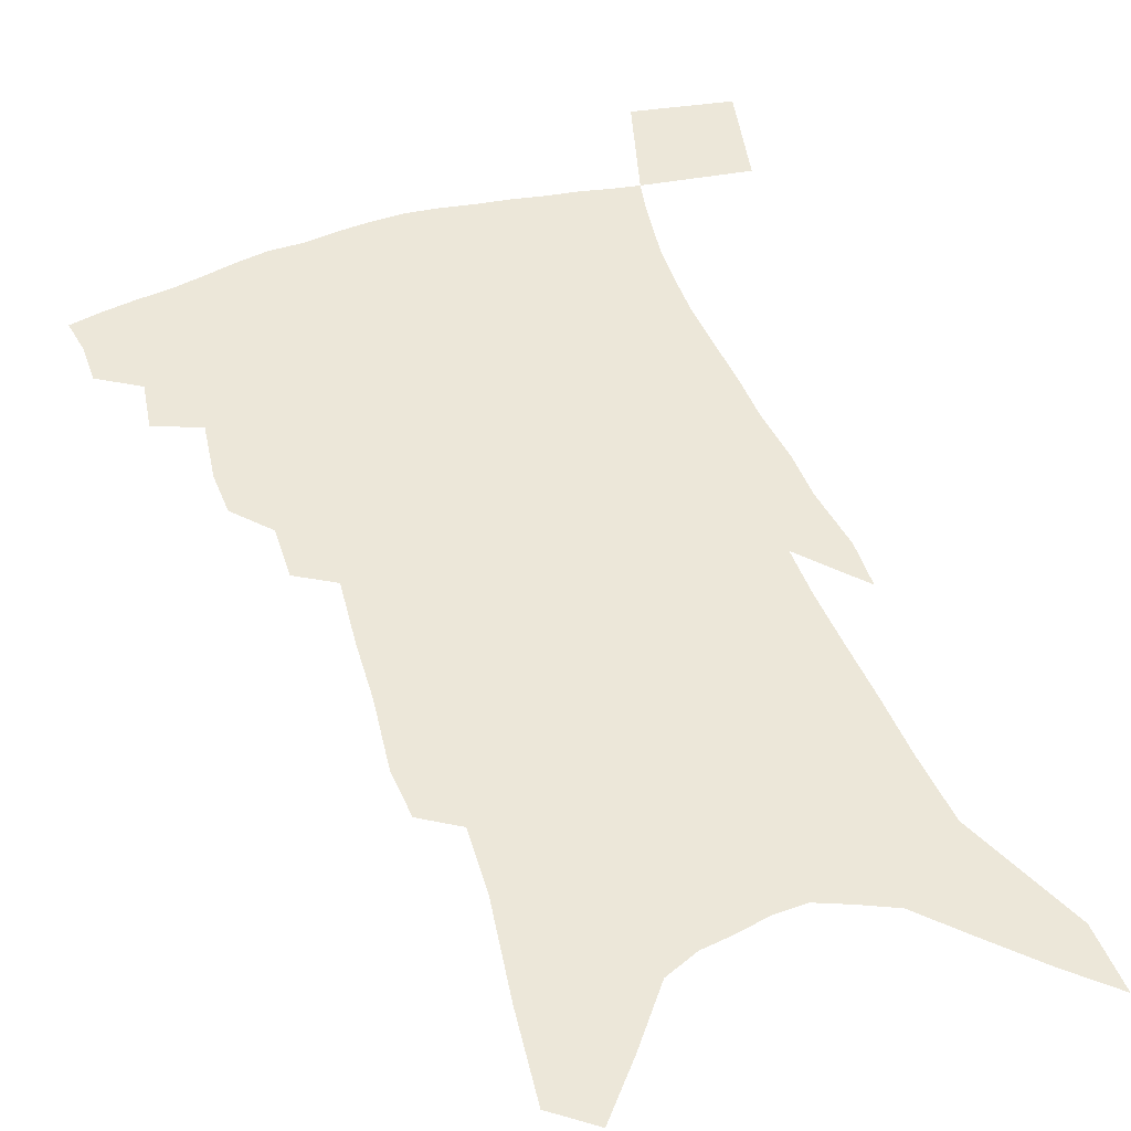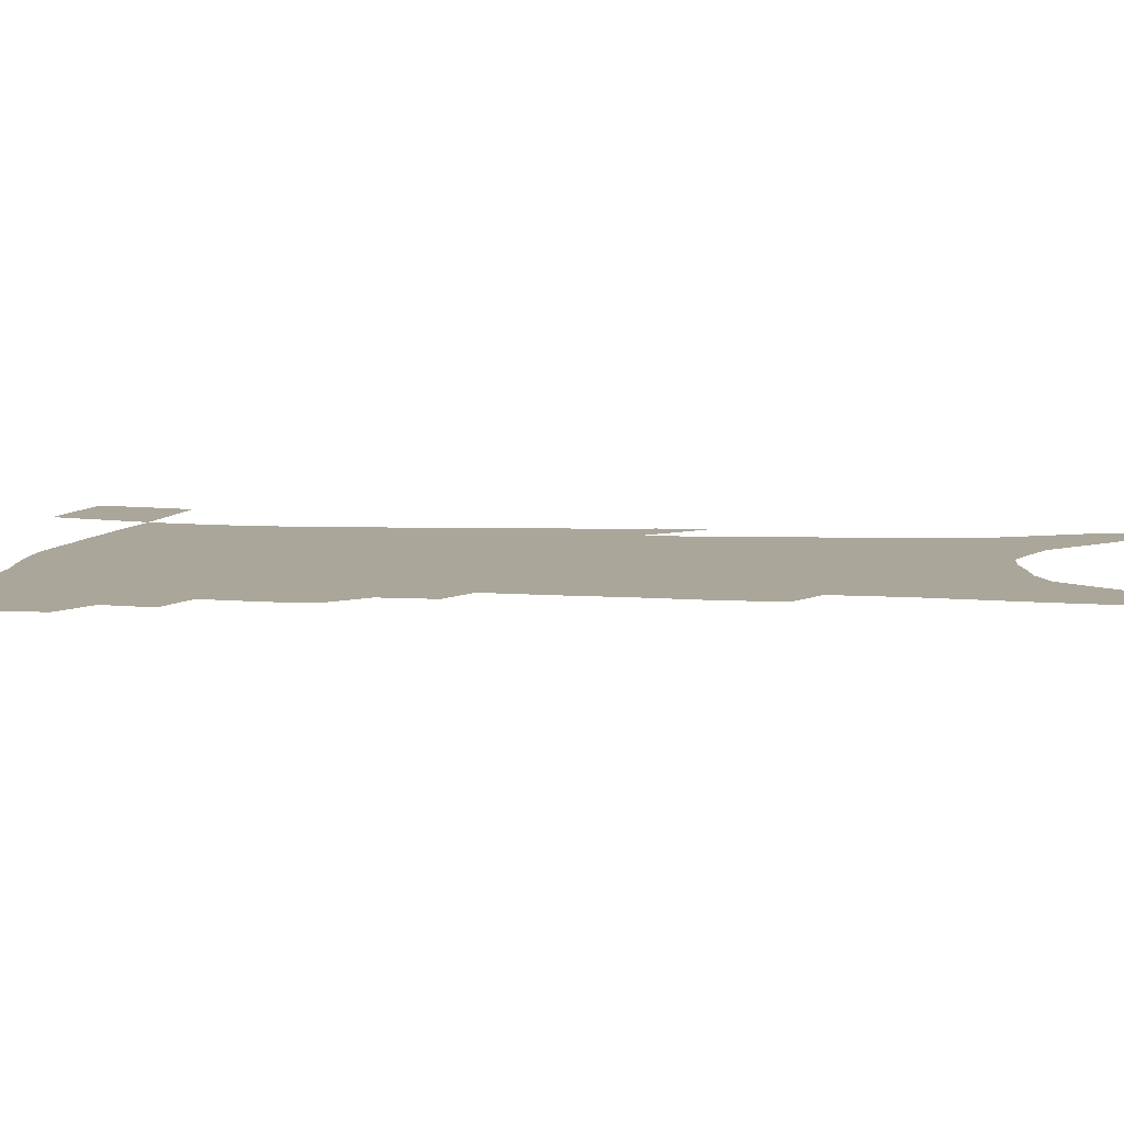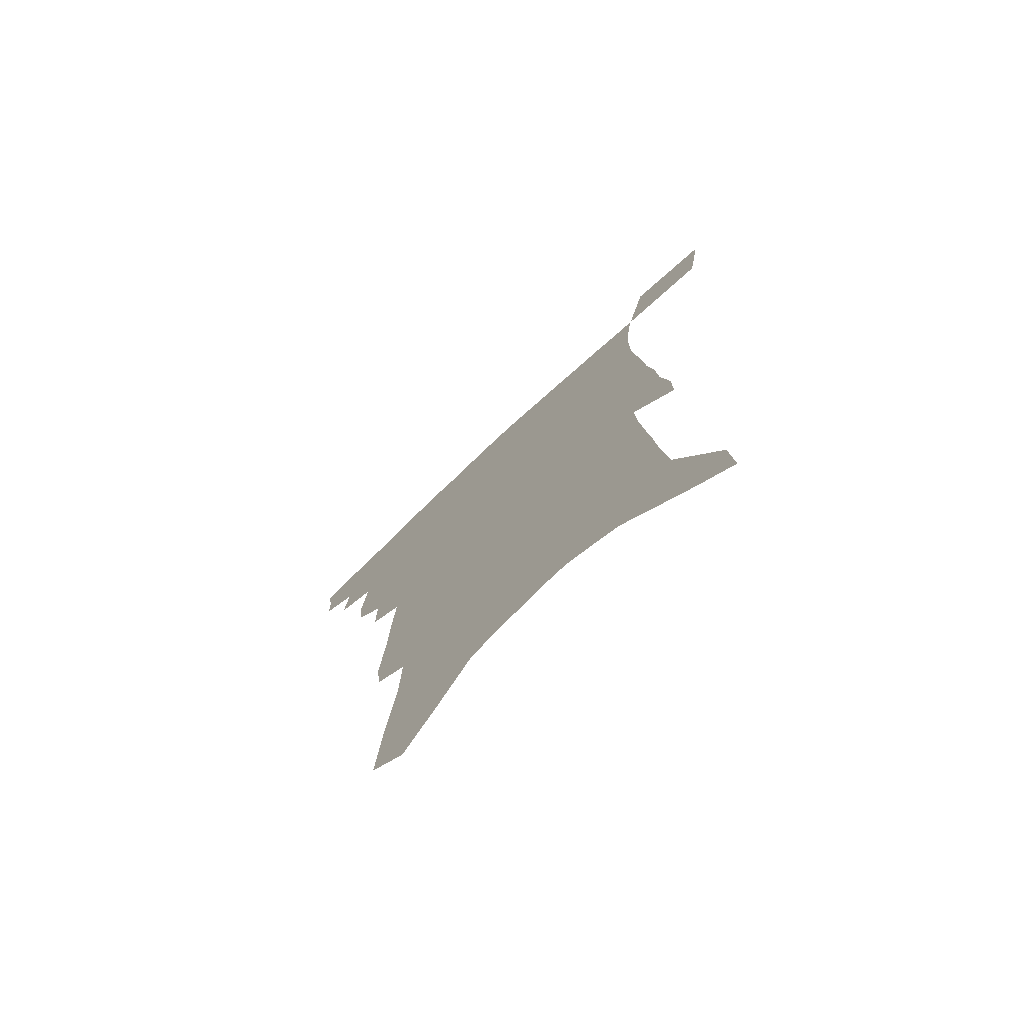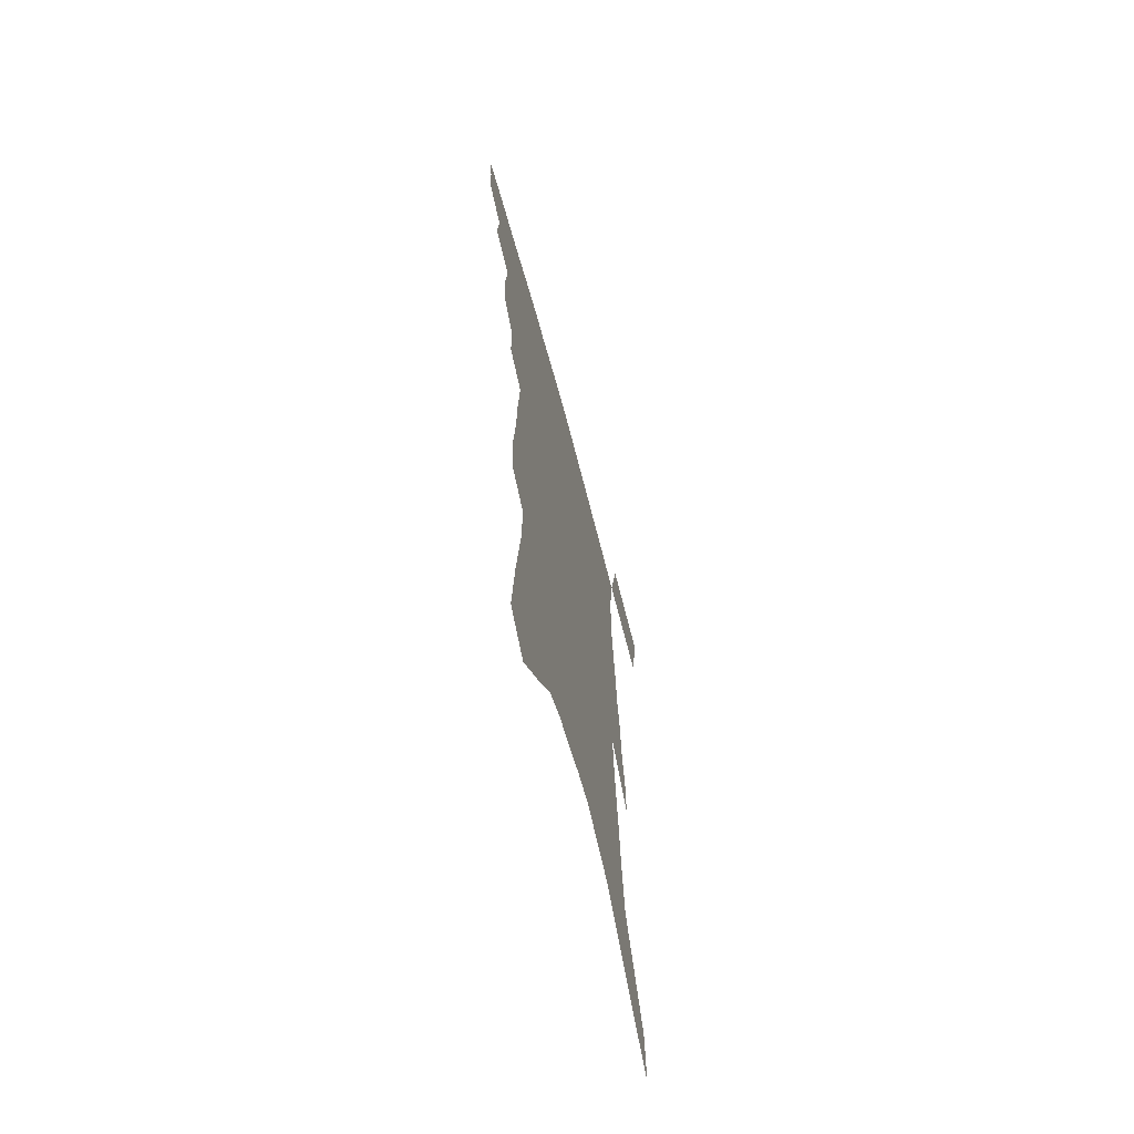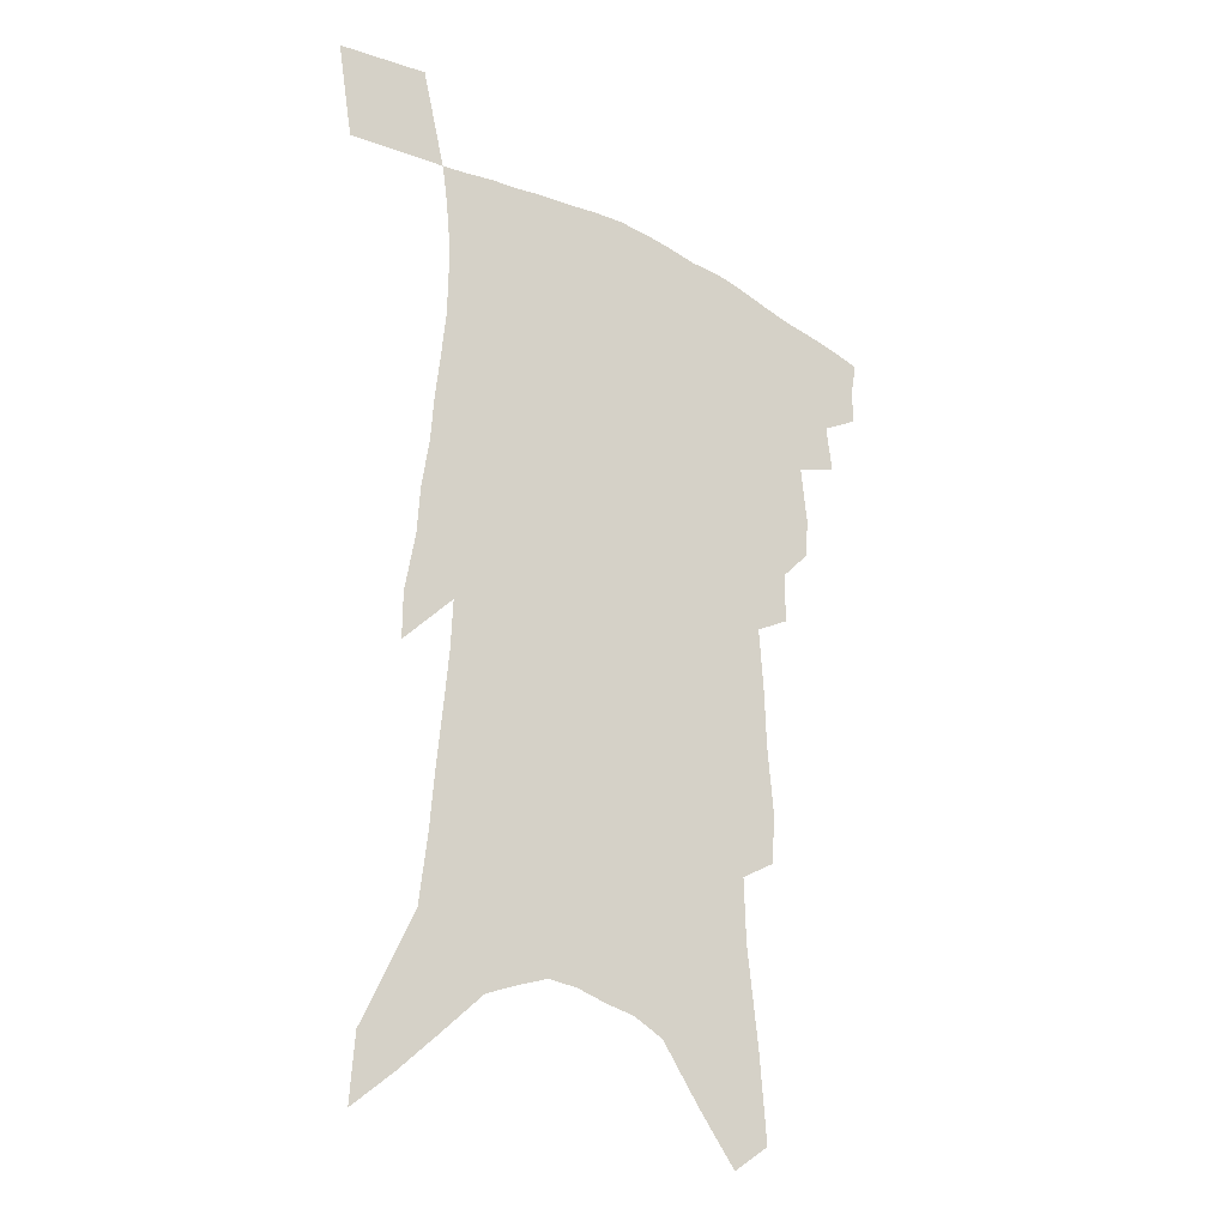
<metadata>
{"format":"obj","ext":"obj","renderer":"f3d","projection":"perspective","resolution":1024,"background":"white","views":[{"elev":49.7,"azim":-18.1,"up":"+Z"},{"elev":7.8,"azim":-81.4,"up":"+Z"},{"elev":-75.1,"azim":43.0,"up":"+Y"},{"elev":-67.2,"azim":-75.1,"up":"+Y"},{"elev":-26.9,"azim":141.7,"up":"+Y"}]}
</metadata>
<code>
v 467.8 389.4 0
v 467.4 403.4 0
v 465.2 415.2 0
v 480.1 363.7 0
v 482.3 380.8 0
v 480.7 393.3 0
v 479 405.4 0
v 476.6 417.8 0
v 495.1 321.6 0
v 494.1 336.6 0
v 496.4 357.6 0
v 495.8 371.5 0
v 494.9 384.4 0
v 492.7 395.9 0
v 490.5 407.8 0
v 488.2 419.9 0
v 506.5 290.8 0
v 506.6 309.4 0
v 507.7 328.9 0
v 508 345.3 0
v 508.9 362.6 0
v 507.9 375.1 0
v 506.4 386.6 0
v 504.5 398.1 0
v 502.5 409.7 0
v 500.5 421.5 0
v 516.8 194.5 0
v 515.2 212.1 0
v 517.5 238 0
v 518.2 259.4 0
v 520 283.2 0
v 519.6 301 0
v 521.9 323.6 0
v 521.4 338 0
v 520.5 351.1 0
v 520.2 365 0
v 519.2 377.1 0
v 517.7 388.5 0
v 515.9 400 0
v 514.1 411.6 0
v 512 424 0
v 522.6 95.57 0
v 525.2 127.6 0
v 529.4 163.3 0
v 530.1 186.6 0
v 531.5 212.7 0
v 531 232.1 0
v 531.7 253.6 0
v 532.1 273.9 0
v 531.9 291.8 0
v 531.6 308.1 0
v 532.9 327.6 0
v 532.3 341 0
v 532.2 355.1 0
v 531.3 366.9 0
v 530.6 379 0
v 528.9 390.3 0
v 527.5 401.7 0
v 525.7 413.3 0
v 523.5 426.7 0
v 536.8 85.34 0
v 538.8 117.7 0
v 541 148.9 0
v 542.4 175.8 0
v 542.7 198.7 0
v 544.5 226.9 0
v 544.1 245.6 0
v 543.4 262.5 0
v 542.7 278.3 0
v 542.9 296.8 0
v 543.6 315.5 0
v 543.5 330.4 0
v 543.4 344.2 0
v 543.3 357.5 0
v 542.6 369.1 0
v 542.2 380.8 0
v 540.6 391.9 0
v 539.1 403.4 0
v 537.2 415.7 0
v 535.1 428.9 0
v 551.5 103.6 0
v 553.6 137.1 0
v 555.4 167.5 0
v 554.8 187.1 0
v 554.4 207.5 0
v 555.7 234.9 0
v 555.1 252.3 0
v 555.1 271.1 0
v 554 284.9 0
v 553.9 302.2 0
v 554.3 319.3 0
v 554.3 333.4 0
v 554.3 347.1 0
v 554 359.2 0
v 553.8 371.1 0
v 553 382 0
v 552 393 0
v 551.3 404.2 0
v 549.7 416.1 0
v 547.7 429 0
v 566.1 123.1 0
v 566.8 151.8 0
v 566.3 172.2 0
v 565.7 192.6 0
v 566.1 217.6 0
v 565.7 236.3 0
v 565.5 256.4 0
v 565.1 273.3 0
v 564.6 289.6 0
v 564.7 306.7 0
v 564.8 322.4 0
v 564.4 334.1 0
v 564.7 348.7 0
v 564.8 361.1 0
v 564.5 372.2 0
v 563.7 382.8 0
v 563.5 393.9 0
v 562.7 405.1 0
v 561.3 417 0
v 559.2 430.8 0
v 577.7 128.4 0
v 577.9 157.2 0
v 577.4 179.5 0
v 576.2 195.4 0
v 576.4 220.2 0
v 576 239.1 0
v 575.5 256.6 0
v 575.1 274.1 0
v 574.6 289.1 0
v 574.6 306 0
v 574.7 322.9 0
v 575.1 337.9 0
v 574.9 349.2 0
v 575 361.5 0
v 575.2 373 0
v 574.9 383.6 0
v 574.9 394.6 0
v 574.4 405.5 0
v 572.6 418.2 0
v 570.8 431.9 0
v 589.1 130.3 0
v 588.7 159.2 0
v 588 181.1 0
v 587.5 204.7 0
v 586.8 222.9 0
v 586.4 244.3 0
v 585.8 259.8 0
v 585.6 279.1 0
v 585.3 293.9 0
v 584.9 309 0
v 584.9 325.2 0
v 585 338.8 0
v 585.2 350.9 0
v 585.4 363.3 0
v 585.5 373.2 0
v 586.1 384.7 0
v 585.8 395.1 0
v 585.4 405.7 0
v 584 418.8 0
v 582.4 432.4 0
v 600.4 133 0
v 599.6 158.5 0
v 598.7 181.1 0
v 598.2 200.9 0
v 597.3 221.1 0
v 596.6 241.7 0
v 595.9 261.2 0
v 595.7 276 0
v 595.1 295.8 0
v 594.9 309.5 0
v 594.7 324.9 0
v 594.9 336.9 0
v 595.1 351.1 0
v 595.4 362.4 0
v 596.2 374.5 0
v 596.5 385.1 0
v 596.6 395.4 0
v 596.2 406.7 0
v 595.4 418.7 0
v 594.6 431.2 0
v 611.7 133.6 0
v 611.1 154 0
v 609.6 179.2 0
v 608.7 200.3 0
v 607.5 221.7 0
v 606.7 242.4 0
v 606.3 258.7 0
v 605.6 276.5 0
v 605.4 292.6 0
v 604.9 308.7 0
v 604.7 323.5 0
v 604.8 339.3 0
v 605 350.6 0
v 605.4 361.7 0
v 606 374.2 0
v 606.6 384.9 0
v 607.2 395.2 0
v 608.1 405.7 0
v 607.9 417 0
v 607.2 429.2 0
v 623.6 129.1 0
v 622.3 152.1 0
v 621.7 171.5 0
v 619.9 195.8 0
v 617.7 222.5 0
v 616.7 241.7 0
v 616.5 257.2 0
v 615.4 276.4 0
v 616 288.9 0
v 615.3 305.5 0
v 615 320.2 0
v 614.3 338.3 0
v 614.6 350.8 0
v 615.4 361.4 0
v 616 372.9 0
v 616.8 383.8 0
v 617.7 394.5 0
v 619 405 0
v 619.1 415.8 0
v 618.8 427.9 0
v 635.7 123.8 0
v 634.7 145.6 0
v 632.4 171.6 0
v 631.4 191.4 0
v 629.4 214.8 0
v 628.1 235.3 0
v 628.1 250.9 0
v 626.6 270.7 0
v 626 287.3 0
v 625.5 303.3 0
v 625 318.6 0
v 625.3 332.6 0
v 624.6 348.2 0
v 625.4 359.5 0
v 626 371.5 0
v 626.8 383.7 0
v 627.9 393.6 0
v 629 404.3 0
v 630 414.4 0
v 630.4 425.9 0
v 651.1 108.9 0
v 648.4 135.3 0
v 645.7 161.3 0
v 644 183.1 0
v 640.9 209 0
v 640.1 227.7 0
v 639.3 245.7 0
v 637.9 264.9 0
v 636.8 282.8 0
v 636.9 297.5 0
v 635.4 315.2 0
v 635.8 328.5 0
v 635.1 344.2 0
v 635.5 357 0
v 636.2 368.9 0
v 636.6 381.8 0
v 637.9 392.8 0
v 639 403.2 0
v 640.3 413.3 0
v 641.1 424.6 0
v 666.9 93.86 0
v 663.8 121.1 0
v 661.3 145.9 0
v 658.3 171 0
v 656.5 193.2 0
v 654.4 215.1 0
v 652.5 235.5 0
v 651.8 253.4 0
v 651.1 270.9 0
v 649.4 289.3 0
v 647.8 307 0
v 647.2 322.7 0
v 648.2 335.5 0
v 646.3 353.1 0
v 646.2 366.9 0
v 646.2 380.6 0
v 647.9 390.8 0
v 649 401.9 0
v 650.4 412.1 0
v 651.9 422.5 0
v 682.7 80.21 0
v 681.1 103.8 0
v 671.2 233.1 0
v 671.1 250.2 0
v 667.2 272.6 0
v 666.2 289.7 0
v 663.2 309.2 0
v 662.1 325.4 0
v 660.2 342.9 0
v 658.5 359.8 0
v 658.1 374.2 0
v 658.2 388.1 0
v 659.3 399.6 0
v 660.5 410.5 0
v 662.2 420.8 0
v 671.4 457.5 0
v 700.6 416.1 0
v 706.7 451.7 0
f 5 6 1
f 1 6 2
f 6 7 2
f 2 7 3
f 7 8 3
f 11 12 4
f 4 12 5
f 12 13 5
f 5 13 6
f 13 14 6
f 6 14 7
f 14 15 7
f 7 15 8
f 15 16 8
f 18 19 9
f 9 19 10
f 19 20 10
f 10 20 11
f 20 21 11
f 11 21 12
f 21 22 12
f 12 22 13
f 22 23 13
f 13 23 14
f 23 24 14
f 14 24 15
f 24 25 15
f 15 25 16
f 25 26 16
f 31 32 17
f 17 32 18
f 32 33 18
f 18 33 19
f 33 34 19
f 19 34 20
f 34 35 20
f 20 35 21
f 35 36 21
f 21 36 22
f 36 37 22
f 22 37 23
f 37 38 23
f 23 38 24
f 38 39 24
f 24 39 25
f 39 40 25
f 25 40 26
f 40 41 26
f 45 46 27
f 27 46 28
f 46 47 28
f 28 47 29
f 47 48 29
f 29 48 30
f 48 49 30
f 30 49 31
f 49 50 31
f 31 50 32
f 50 51 32
f 32 51 33
f 51 52 33
f 33 52 34
f 52 53 34
f 34 53 35
f 53 54 35
f 35 54 36
f 54 55 36
f 36 55 37
f 55 56 37
f 37 56 38
f 56 57 38
f 38 57 39
f 57 58 39
f 39 58 40
f 58 59 40
f 40 59 41
f 59 60 41
f 61 62 42
f 42 62 43
f 62 63 43
f 43 63 44
f 63 64 44
f 44 64 45
f 64 65 45
f 45 65 46
f 65 66 46
f 46 66 47
f 66 67 47
f 47 67 48
f 67 68 48
f 48 68 49
f 68 69 49
f 49 69 50
f 69 70 50
f 50 70 51
f 70 71 51
f 51 71 52
f 71 72 52
f 52 72 53
f 72 73 53
f 53 73 54
f 73 74 54
f 54 74 55
f 74 75 55
f 55 75 56
f 75 76 56
f 56 76 57
f 76 77 57
f 57 77 58
f 77 78 58
f 58 78 59
f 78 79 59
f 59 79 60
f 79 80 60
f 61 81 62
f 81 82 62
f 62 82 63
f 82 83 63
f 63 83 64
f 83 84 64
f 64 84 65
f 84 85 65
f 65 85 66
f 85 86 66
f 66 86 67
f 86 87 67
f 67 87 68
f 87 88 68
f 68 88 69
f 88 89 69
f 69 89 70
f 89 90 70
f 70 90 71
f 90 91 71
f 71 91 72
f 91 92 72
f 72 92 73
f 92 93 73
f 73 93 74
f 93 94 74
f 74 94 75
f 94 95 75
f 75 95 76
f 95 96 76
f 76 96 77
f 96 97 77
f 77 97 78
f 97 98 78
f 78 98 79
f 98 99 79
f 79 99 80
f 99 100 80
f 81 101 82
f 101 102 82
f 82 102 83
f 102 103 83
f 83 103 84
f 103 104 84
f 84 104 85
f 104 105 85
f 85 105 86
f 105 106 86
f 86 106 87
f 106 107 87
f 87 107 88
f 107 108 88
f 88 108 89
f 108 109 89
f 89 109 90
f 109 110 90
f 90 110 91
f 110 111 91
f 91 111 92
f 111 112 92
f 92 112 93
f 112 113 93
f 93 113 94
f 113 114 94
f 94 114 95
f 114 115 95
f 95 115 96
f 115 116 96
f 96 116 97
f 116 117 97
f 97 117 98
f 117 118 98
f 98 118 99
f 118 119 99
f 99 119 100
f 119 120 100
f 101 121 102
f 121 122 102
f 102 122 103
f 122 123 103
f 103 123 104
f 123 124 104
f 104 124 105
f 124 125 105
f 105 125 106
f 125 126 106
f 106 126 107
f 126 127 107
f 107 127 108
f 127 128 108
f 108 128 109
f 128 129 109
f 109 129 110
f 129 130 110
f 110 130 111
f 130 131 111
f 111 131 112
f 131 132 112
f 112 132 113
f 132 133 113
f 113 133 114
f 133 134 114
f 114 134 115
f 134 135 115
f 115 135 116
f 135 136 116
f 116 136 117
f 136 137 117
f 117 137 118
f 137 138 118
f 118 138 119
f 138 139 119
f 119 139 120
f 139 140 120
f 121 141 122
f 141 142 122
f 122 142 123
f 142 143 123
f 123 143 124
f 143 144 124
f 124 144 125
f 144 145 125
f 125 145 126
f 145 146 126
f 126 146 127
f 146 147 127
f 127 147 128
f 147 148 128
f 128 148 129
f 148 149 129
f 129 149 130
f 149 150 130
f 130 150 131
f 150 151 131
f 131 151 132
f 151 152 132
f 132 152 133
f 152 153 133
f 133 153 134
f 153 154 134
f 134 154 135
f 154 155 135
f 135 155 136
f 155 156 136
f 136 156 137
f 156 157 137
f 137 157 138
f 157 158 138
f 138 158 139
f 158 159 139
f 139 159 140
f 159 160 140
f 141 161 142
f 161 162 142
f 142 162 143
f 162 163 143
f 143 163 144
f 163 164 144
f 144 164 145
f 164 165 145
f 145 165 146
f 165 166 146
f 146 166 147
f 166 167 147
f 147 167 148
f 167 168 148
f 148 168 149
f 168 169 149
f 149 169 150
f 169 170 150
f 150 170 151
f 170 171 151
f 151 171 152
f 171 172 152
f 152 172 153
f 172 173 153
f 153 173 154
f 173 174 154
f 154 174 155
f 174 175 155
f 155 175 156
f 175 176 156
f 156 176 157
f 176 177 157
f 157 177 158
f 177 178 158
f 158 178 159
f 178 179 159
f 159 179 160
f 179 180 160
f 161 181 162
f 181 182 162
f 162 182 163
f 182 183 163
f 163 183 164
f 183 184 164
f 164 184 165
f 184 185 165
f 165 185 166
f 185 186 166
f 166 186 167
f 186 187 167
f 167 187 168
f 187 188 168
f 168 188 169
f 188 189 169
f 169 189 170
f 189 190 170
f 170 190 171
f 190 191 171
f 171 191 172
f 191 192 172
f 172 192 173
f 192 193 173
f 173 193 174
f 193 194 174
f 174 194 175
f 194 195 175
f 175 195 176
f 195 196 176
f 176 196 177
f 196 197 177
f 177 197 178
f 197 198 178
f 178 198 179
f 198 199 179
f 179 199 180
f 199 200 180
f 181 201 182
f 201 202 182
f 182 202 183
f 202 203 183
f 183 203 184
f 203 204 184
f 184 204 185
f 204 205 185
f 185 205 186
f 205 206 186
f 186 206 187
f 206 207 187
f 187 207 188
f 207 208 188
f 188 208 189
f 208 209 189
f 189 209 190
f 209 210 190
f 190 210 191
f 210 211 191
f 191 211 192
f 211 212 192
f 192 212 193
f 212 213 193
f 193 213 194
f 213 214 194
f 194 214 195
f 214 215 195
f 195 215 196
f 215 216 196
f 196 216 197
f 216 217 197
f 197 217 198
f 217 218 198
f 198 218 199
f 218 219 199
f 199 219 200
f 219 220 200
f 201 221 202
f 221 222 202
f 202 222 203
f 222 223 203
f 203 223 204
f 223 224 204
f 204 224 205
f 224 225 205
f 205 225 206
f 225 226 206
f 206 226 207
f 226 227 207
f 207 227 208
f 227 228 208
f 208 228 209
f 228 229 209
f 209 229 210
f 229 230 210
f 210 230 211
f 230 231 211
f 211 231 212
f 231 232 212
f 212 232 213
f 232 233 213
f 213 233 214
f 233 234 214
f 214 234 215
f 234 235 215
f 215 235 216
f 235 236 216
f 216 236 217
f 236 237 217
f 217 237 218
f 237 238 218
f 218 238 219
f 238 239 219
f 219 239 220
f 239 240 220
f 221 241 222
f 241 242 222
f 222 242 223
f 242 243 223
f 223 243 224
f 243 244 224
f 224 244 225
f 244 245 225
f 225 245 226
f 245 246 226
f 226 246 227
f 246 247 227
f 227 247 228
f 247 248 228
f 228 248 229
f 248 249 229
f 229 249 230
f 249 250 230
f 230 250 231
f 250 251 231
f 231 251 232
f 251 252 232
f 232 252 233
f 252 253 233
f 233 253 234
f 253 254 234
f 234 254 235
f 254 255 235
f 235 255 236
f 255 256 236
f 236 256 237
f 256 257 237
f 237 257 238
f 257 258 238
f 238 258 239
f 258 259 239
f 239 259 240
f 259 260 240
f 241 261 242
f 261 262 242
f 242 262 243
f 262 263 243
f 243 263 244
f 263 264 244
f 244 264 245
f 264 265 245
f 245 265 246
f 265 266 246
f 246 266 247
f 266 267 247
f 247 267 248
f 267 268 248
f 248 268 249
f 268 269 249
f 249 269 250
f 269 270 250
f 250 270 251
f 270 271 251
f 251 271 252
f 271 272 252
f 252 272 253
f 272 273 253
f 253 273 254
f 273 274 254
f 254 274 255
f 274 275 255
f 255 275 256
f 275 276 256
f 256 276 257
f 276 277 257
f 257 277 258
f 277 278 258
f 258 278 259
f 278 279 259
f 259 279 260
f 279 280 260
f 261 281 262
f 281 282 262
f 262 282 263
f 268 283 269
f 283 284 269
f 269 284 270
f 284 285 270
f 270 285 271
f 285 286 271
f 271 286 272
f 286 287 272
f 272 287 273
f 287 288 273
f 273 288 274
f 288 289 274
f 274 289 275
f 289 290 275
f 275 290 276
f 290 291 276
f 276 291 277
f 291 292 277
f 277 292 278
f 292 293 278
f 278 293 279
f 293 294 279
f 279 294 280
f 294 295 280
f 295 297 296
f 297 298 296

</code>
